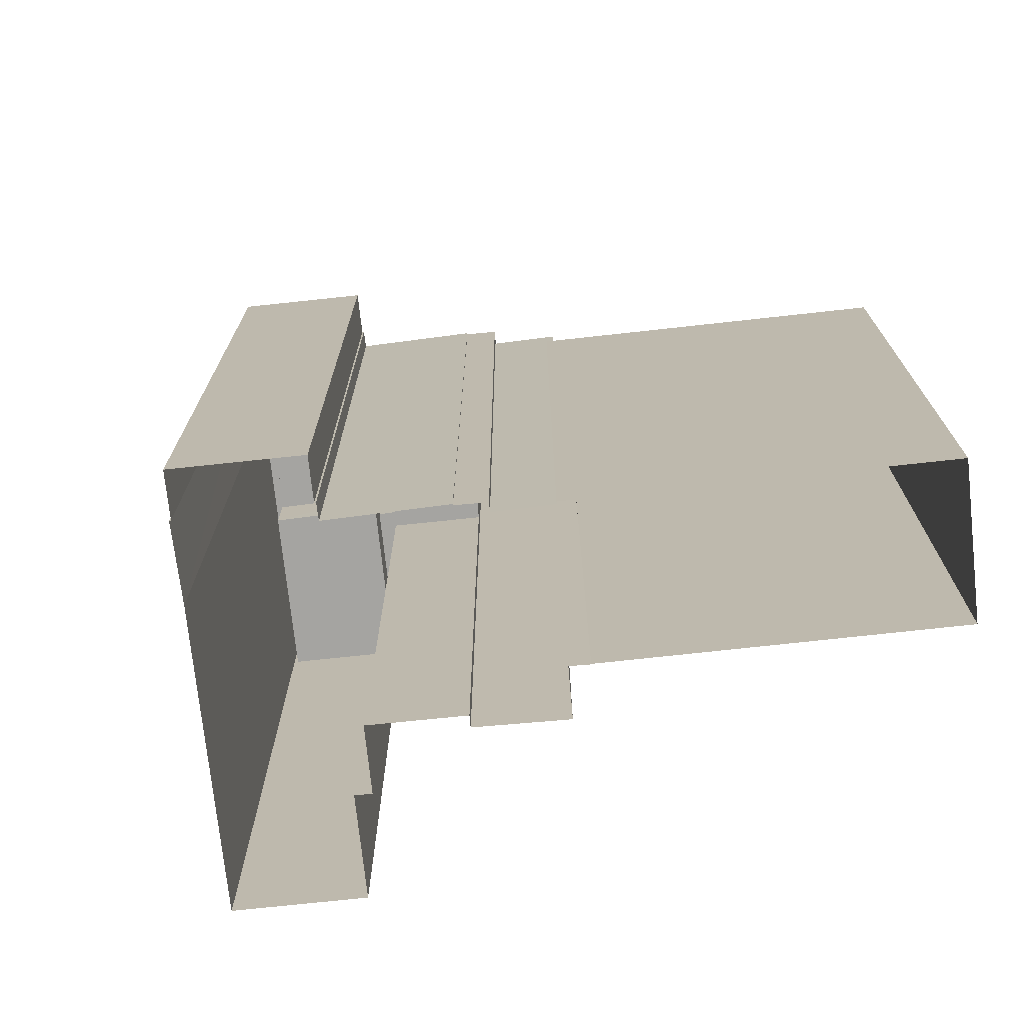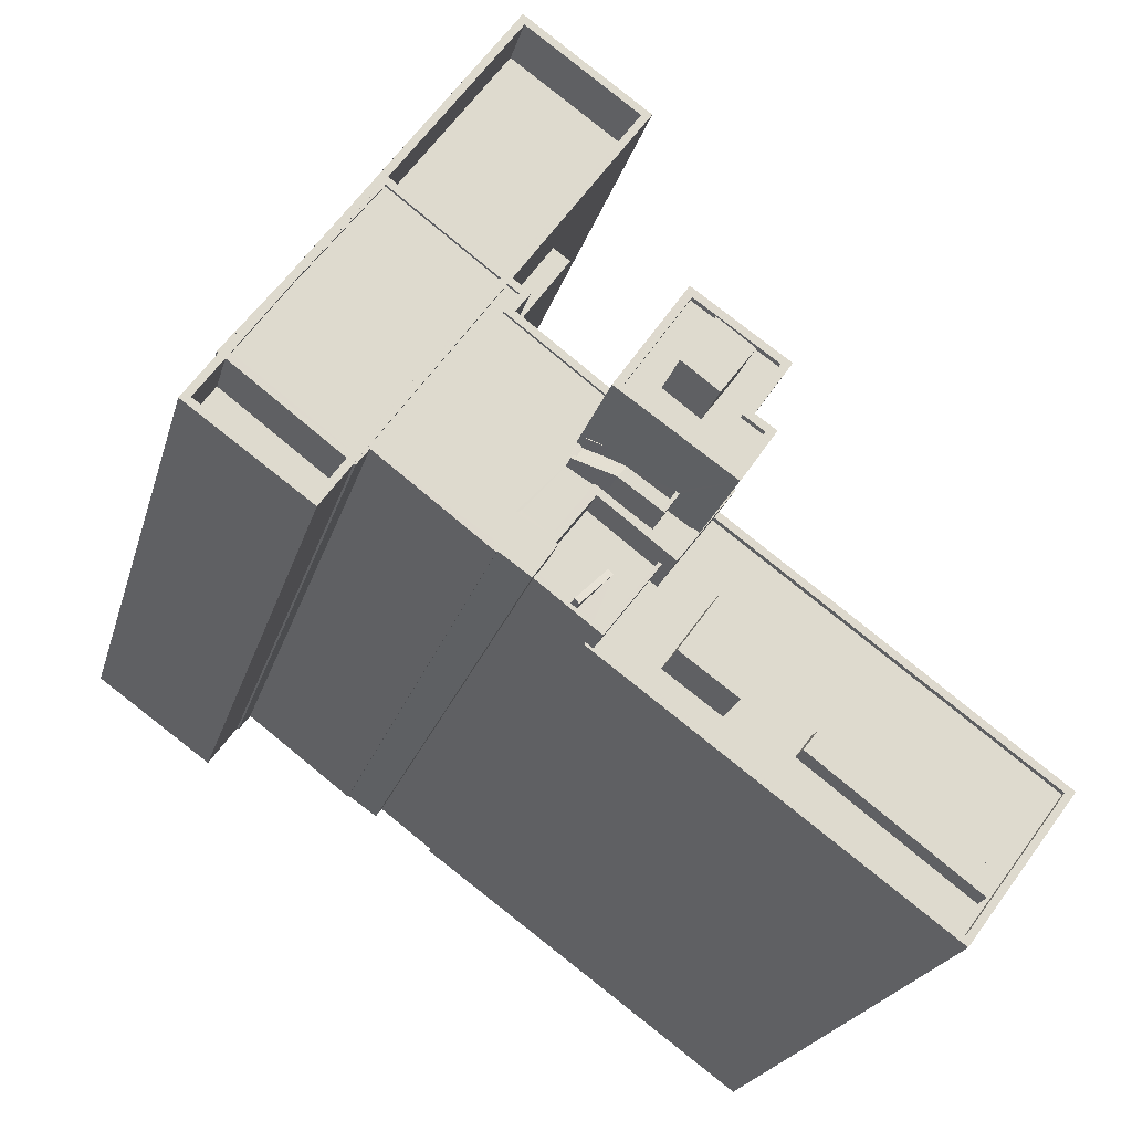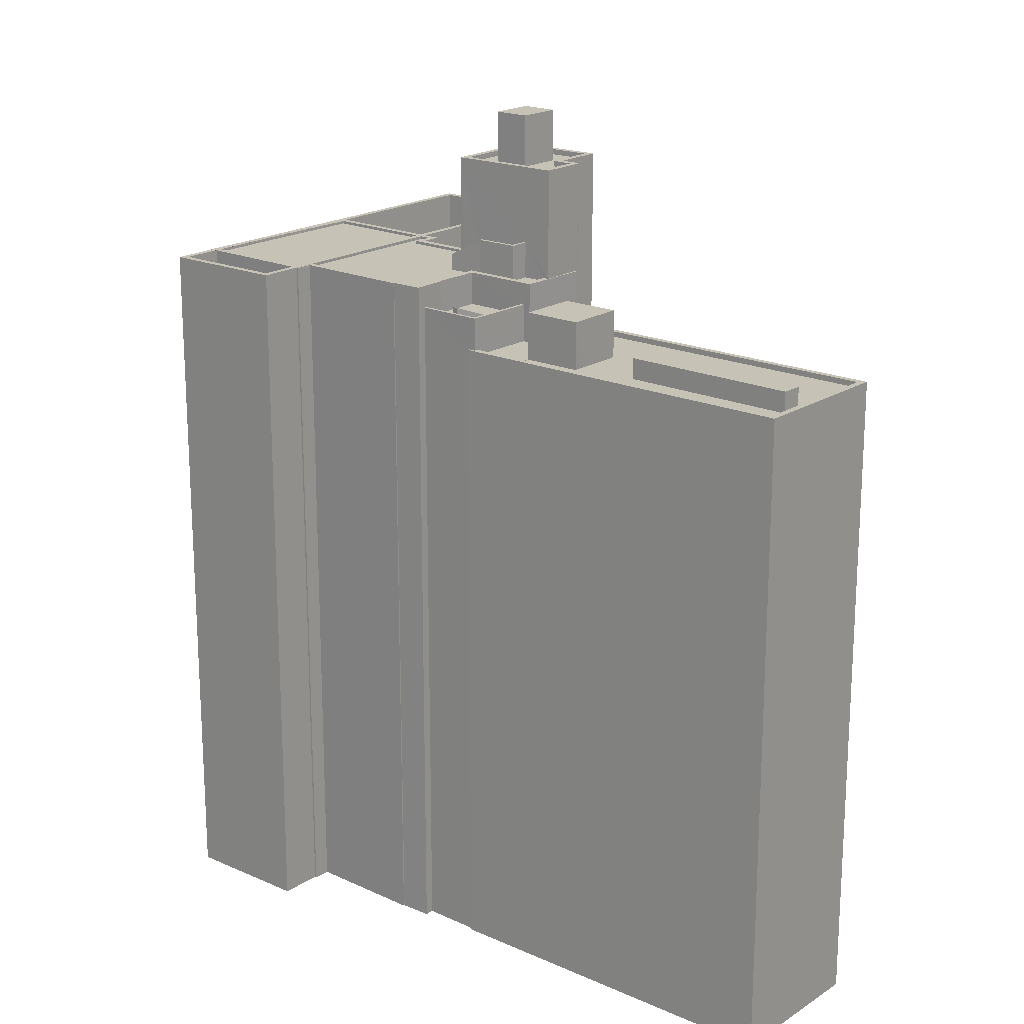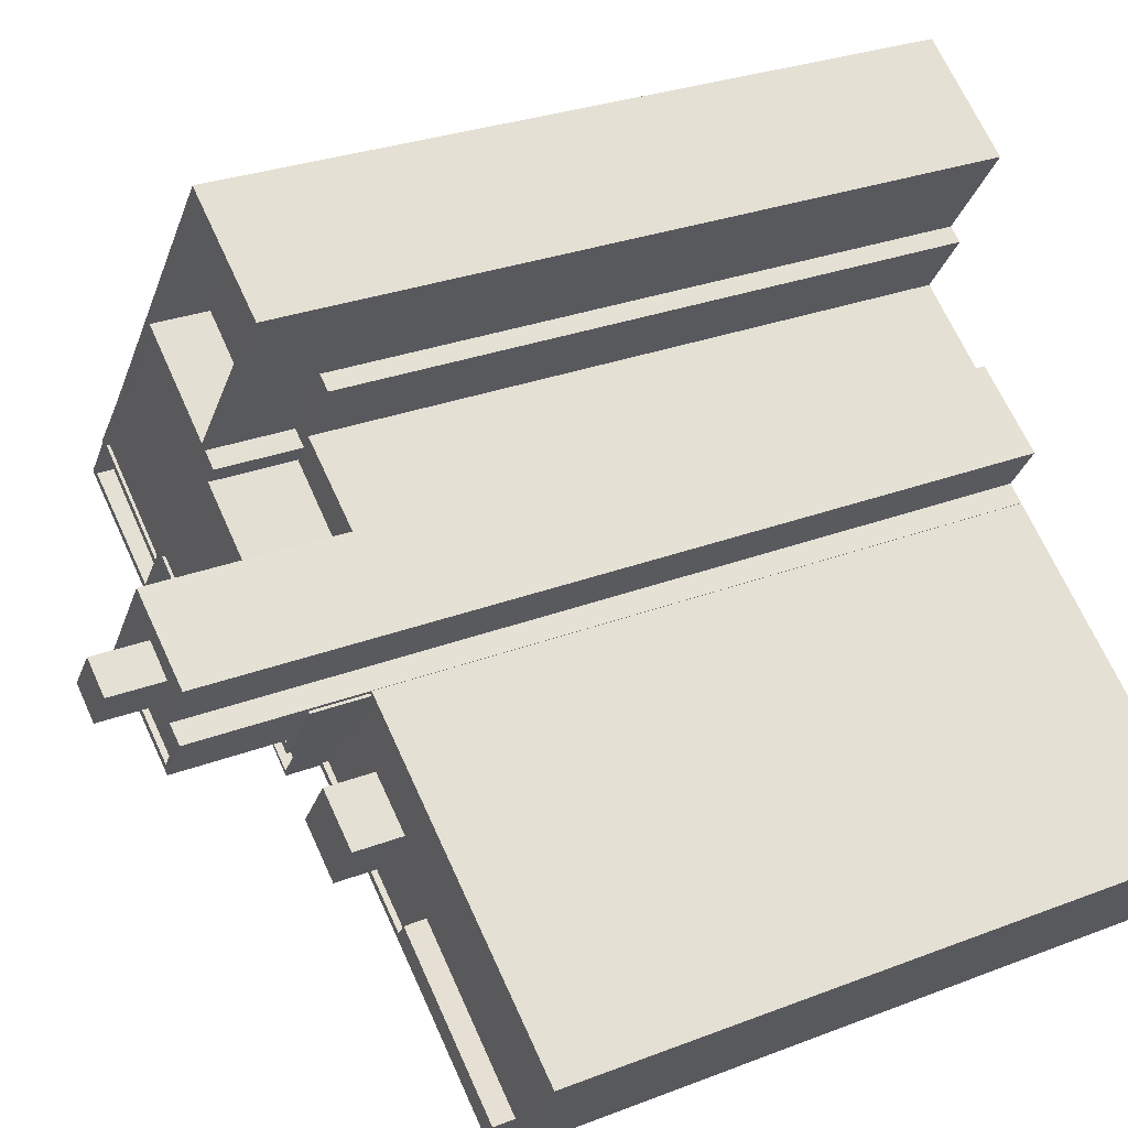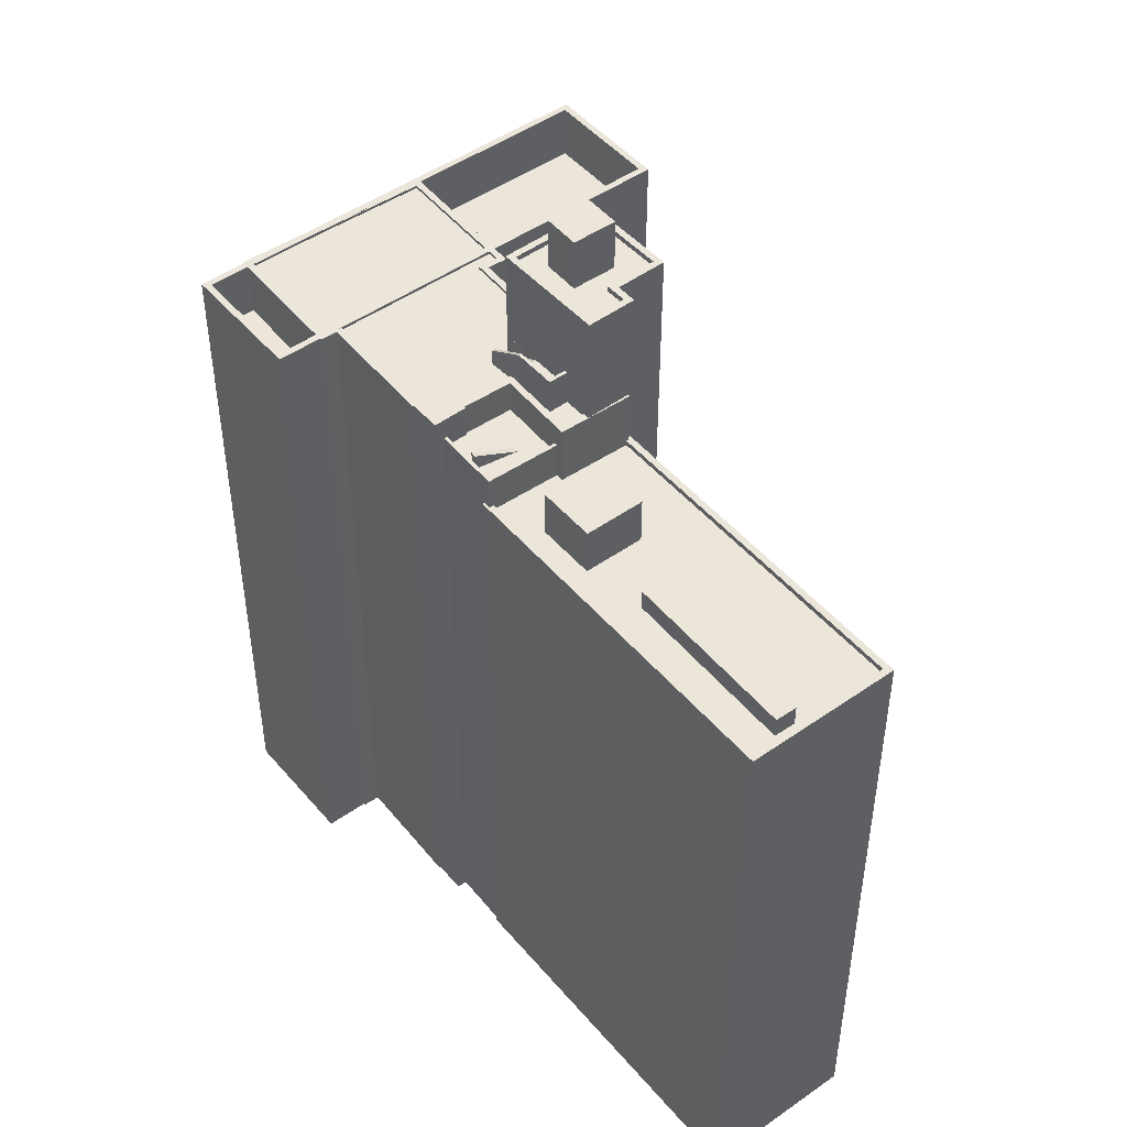
<metadata>
{"format":"obj","ext":"obj","renderer":"f3d","projection":"perspective","resolution":1024,"background":"white","views":[{"elev":-73.3,"azim":-30.1,"up":"+Z"},{"elev":-19.4,"azim":-12.7,"up":"+Y"},{"elev":19.2,"azim":3.5,"up":"+Z"},{"elev":27.5,"azim":59.1,"up":"+Y"},{"elev":48.0,"azim":15.5,"up":"+Z"}]}
</metadata>
<code>
v -5762 -3.625e+04 2.325
v -5767 -3.625e+04 2.327
v -5761 -3.625e+04 2.325
v -5752 -3.625e+04 2.323
v -5739 -3.626e+04 2.317
v -5752 -3.625e+04 2.323
v -5748 -3.625e+04 2.324
v -5735 -3.626e+04 2.319
v -5766 -3.625e+04 2.327
v -5766 -3.625e+04 2.327
v -5763 -3.624e+04 2.328
v -5755 -3.625e+04 2.323
v -5756 -3.625e+04 2.324
v -5754 -3.625e+04 2.323
v -5750 -3.623e+04 2.329
v -5753 -3.624e+04 2.328
v -5755 -3.623e+04 2.331
v -5756 -3.625e+04 2.324
v -5760 -3.625e+04 2.325
v -5748 -3.625e+04 2.324
v -5751 -3.624e+04 2.326
v -5750 -3.624e+04 2.326
v -5747 -3.625e+04 2.324
v -5761 -3.625e+04 2.325
v -5747 -3.625e+04 2.324
v -5753 -3.624e+04 2.328
v -5754 -3.624e+04 2.327
v -5753 -3.625e+04 33.85
v -5752 -3.625e+04 33.12
v -5753 -3.625e+04 33.85
v -5751 -3.625e+04 33.12
v -5754 -3.625e+04 33.12
v -5753 -3.625e+04 33.12
v -5754 -3.625e+04 33.12
v -5752 -3.625e+04 33.12
v -5754 -3.625e+04 33.12
v -5750 -3.625e+04 33.12
v -5752 -3.625e+04 33.12
v -5753 -3.625e+04 33.12
v -5752 -3.625e+04 33.12
v -5754 -3.625e+04 33.12
v -5752 -3.625e+04 33.62
v -5750 -3.625e+04 33.62
v -5752 -3.625e+04 33.62
v -5750 -3.625e+04 33.62
v -5754 -3.625e+04 33.62
v -5754 -3.625e+04 33.62
v -5748 -3.625e+04 34.64
v -5748 -3.625e+04 34.64
v -5749 -3.625e+04 34.64
v -5750 -3.625e+04 34.64
v -5761 -3.625e+04 34.64
v -5760 -3.625e+04 34.64
v -5760 -3.625e+04 34.64
v -5755 -3.625e+04 34.64
v -5754 -3.625e+04 34.64
v -5754 -3.625e+04 34.64
v -5752 -3.625e+04 34.64
v -5752 -3.625e+04 34.64
v -5753 -3.625e+04 34.64
v -5761 -3.625e+04 34.64
v -5750 -3.625e+04 34.64
v -5754 -3.625e+04 34.64
v -5755 -3.625e+04 34.64
v -5755 -3.625e+04 34.64
v -5756 -3.625e+04 34.64
v -5756 -3.625e+04 34.64
v -5756 -3.625e+04 34.64
v -5755 -3.625e+04 34.64
v -5749 -3.625e+04 34.64
v -5754 -3.625e+04 34.51
v -5753 -3.625e+04 34.51
v -5753 -3.625e+04 34.51
v -5756 -3.625e+04 34.51
v -5755 -3.625e+04 34.51
v -5760 -3.625e+04 34.51
v -5755 -3.625e+04 34.51
v -5755 -3.625e+04 34.51
v -5756 -3.624e+04 34.51
v -5756 -3.624e+04 34.51
v -5753 -3.625e+04 34.51
v -5753 -3.625e+04 34.51
v -5753 -3.625e+04 34.51
v -5755 -3.624e+04 34.51
v -5753 -3.625e+04 34.51
v -5752 -3.625e+04 34.51
v -5753 -3.625e+04 34.51
v -5753 -3.625e+04 34.51
v -5765 -3.625e+04 34.51
v -5761 -3.625e+04 34.51
v -5763 -3.624e+04 34.51
v -5756 -3.624e+04 34.51
v -5760 -3.624e+04 34.51
v -5749 -3.625e+04 34.51
v -5750 -3.625e+04 34.51
v -5750 -3.625e+04 34.51
v -5750 -3.625e+04 34.51
v -5752 -3.625e+04 34.51
v -5752 -3.625e+04 34.51
v -5760 -3.624e+04 34.64
v -5756 -3.624e+04 34.64
v -5760 -3.624e+04 34.64
v -5763 -3.624e+04 34.64
v -5756 -3.624e+04 34.64
v -5752 -3.625e+04 34.64
v -5755 -3.624e+04 34.64
v -5756 -3.624e+04 34.64
v -5752 -3.625e+04 34.64
v -5755 -3.624e+04 34.64
v -5755 -3.624e+04 34.64
v -5756 -3.624e+04 34.64
v -5755 -3.624e+04 34.64
v -5761 -3.625e+04 34.64
v -5765 -3.625e+04 34.64
v -5765 -3.625e+04 34.64
v -5761 -3.625e+04 34.64
v -5763 -3.624e+04 34.64
v -5766 -3.625e+04 34.64
v -5766 -3.625e+04 34.64
v -5752 -3.625e+04 34.9
v -5752 -3.625e+04 35.37
v -5752 -3.625e+04 35.37
v -5752 -3.625e+04 36.17
v -5753 -3.625e+04 35.26
v -5753 -3.625e+04 35.26
v -5752 -3.625e+04 36.17
v -5752 -3.625e+04 36.17
v -5753 -3.625e+04 35.26
v -5752 -3.625e+04 35.7
v -5753 -3.625e+04 35.26
v -5752 -3.625e+04 35.37
v -5750 -3.625e+04 35.37
v -5750 -3.625e+04 35.37
v -5752 -3.625e+04 35.37
v -5752 -3.625e+04 35.37
v -5750 -3.625e+04 36.17
v -5750 -3.625e+04 36.17
v -5750 -3.625e+04 36.17
v -5750 -3.625e+04 36.17
v -5752 -3.625e+04 36.17
v -5753 -3.624e+04 30.94
v -5753 -3.624e+04 30.94
v -5754 -3.624e+04 30.94
v -5755 -3.624e+04 30.94
v -5755 -3.624e+04 30.94
v -5751 -3.624e+04 30.94
v -5752 -3.625e+04 30.94
v -5755 -3.624e+04 30.94
v -5750 -3.623e+04 34.65
v -5755 -3.623e+04 34.65
v -5755 -3.623e+04 34.65
v -5767 -3.625e+04 34.65
v -5762 -3.625e+04 34.64
v -5762 -3.625e+04 34.64
v -5751 -3.623e+04 34.65
v -5766 -3.625e+04 34.65
v -5751 -3.623e+04 32.15
v -5755 -3.623e+04 32.15
v -5760 -3.624e+04 32.15
v -5756 -3.624e+04 32.15
v -5761 -3.625e+04 32.14
v -5766 -3.625e+04 32.15
v -5762 -3.625e+04 32.14
v -5765 -3.625e+04 32.15
v -5747 -3.625e+04 39.72
v -5748 -3.625e+04 39.72
v -5749 -3.625e+04 39.72
v -5753 -3.625e+04 39.72
v -5749 -3.625e+04 39.72
v -5748 -3.625e+04 39.72
v -5747 -3.625e+04 39.72
v -5747 -3.625e+04 39.72
v -5750 -3.624e+04 39.72
v -5750 -3.624e+04 39.72
v -5753 -3.625e+04 39.72
v -5749 -3.625e+04 39.72
v -5750 -3.624e+04 39.47
v -5753 -3.625e+04 39.47
v -5750 -3.625e+04 39.47
v -5749 -3.624e+04 39.47
v -5752 -3.625e+04 39.47
v -5751 -3.625e+04 39.47
v -5749 -3.625e+04 39.47
v -5747 -3.625e+04 39.47
v -5750 -3.625e+04 39.47
v -5749 -3.625e+04 39.47
v -5749 -3.625e+04 39.47
v -5748 -3.625e+04 39.47
v -5751 -3.625e+04 41.86
v -5749 -3.625e+04 41.86
v -5750 -3.625e+04 41.86
v -5750 -3.625e+04 41.86
v -5738 -3.626e+04 31.86
v -5747 -3.626e+04 31.87
v -5739 -3.626e+04 31.86
v -5752 -3.625e+04 31.87
v -5750 -3.625e+04 31.87
v -5751 -3.625e+04 31.87
v -5750 -3.625e+04 31.87
v -5750 -3.625e+04 31.87
v -5745 -3.626e+04 31.86
v -5735 -3.626e+04 31.86
v -5738 -3.626e+04 31.86
v -5748 -3.625e+04 31.87
v -5748 -3.625e+04 31.87
v -5746 -3.625e+04 31.87
v -5747 -3.626e+04 31.87
v -5746 -3.626e+04 31.87
v -5744 -3.626e+04 31.86
v -5738 -3.626e+04 31.86
v -5752 -3.625e+04 32.12
v -5739 -3.626e+04 32.11
v -5752 -3.625e+04 32.12
v -5752 -3.625e+04 32.12
v -5735 -3.626e+04 32.11
v -5739 -3.626e+04 32.11
v -5735 -3.626e+04 32.11
v -5748 -3.625e+04 32.12
v -5748 -3.625e+04 32.12
v -5748 -3.625e+04 32.12
v -5748 -3.625e+04 32.12
v -5752 -3.625e+04 32.12
v -5738 -3.626e+04 32.81
v -5744 -3.626e+04 32.81
v -5745 -3.626e+04 32.81
v -5738 -3.626e+04 32.81
v -5750 -3.625e+04 34.06
v -5746 -3.625e+04 34.06
v -5748 -3.625e+04 34.06
v -5747 -3.626e+04 34.06
f 1 2 3
f 4 5 6
f 5 7 8
f 9 10 11
f 3 2 9
f 12 13 14
f 15 16 17
f 17 16 11
f 18 19 13
f 14 20 4
f 21 22 23
f 24 3 19
f 20 25 7
f 20 21 23
f 26 27 16
f 21 13 27
f 4 7 5
f 9 11 19
f 3 9 19
f 13 21 14
f 16 27 11
f 27 13 19
f 7 4 20
f 14 21 20
f 11 27 19
f 28 29 30
f 28 31 29
f 32 33 34
f 34 35 36
f 35 29 37
f 38 31 39
f 40 31 38
f 37 31 40
f 34 33 29
f 29 31 37
f 35 34 29
f 32 41 33
f 41 38 39
f 33 41 39
f 42 43 44
f 43 45 44
f 46 42 44
f 47 46 44
f 48 49 50
f 48 50 51
f 52 53 54
f 55 56 57
f 58 59 60
f 61 53 52
f 51 62 58
f 63 64 65
f 63 58 60
f 57 58 63
f 55 63 66
f 66 67 68
f 53 68 67
f 53 67 54
f 65 69 67
f 62 50 70
f 62 59 58
f 51 50 62
f 55 57 63
f 66 63 65
f 66 65 67
f 71 72 73
f 74 75 76
f 77 78 75
f 71 73 78
f 76 79 80
f 81 82 83
f 80 79 84
f 79 85 86
f 85 83 87
f 88 81 83
f 73 88 85
f 76 75 73
f 75 78 73
f 76 73 79
f 73 85 79
f 88 83 85
f 89 90 91
f 91 92 93
f 91 90 92
f 94 95 96
f 94 96 97
f 98 99 97
f 96 98 97
f 100 101 102
f 102 103 100
f 104 101 100
f 105 106 107
f 105 108 106
f 107 106 109
f 110 111 109
f 110 109 112
f 109 106 112
f 113 114 115
f 116 113 115
f 117 118 119
f 82 81 120
f 120 121 122
f 120 81 121
f 123 124 125
f 124 126 127
f 123 126 124
f 128 129 130
f 131 132 133
f 134 132 135
f 132 131 135
f 136 137 138
f 137 139 138
f 123 136 138
f 140 123 138
f 141 142 143
f 142 144 143
f 143 145 146
f 146 145 147
f 147 145 148
f 143 144 145
f 149 150 151
f 152 153 154
f 152 151 150
f 149 151 155
f 156 152 154
f 151 152 156
f 157 158 159
f 160 157 159
f 161 162 163
f 161 164 162
f 149 154 153
f 149 155 154
f 165 166 167
f 168 167 169
f 165 170 166
f 171 170 172
f 173 172 174
f 168 169 175
f 176 170 171
f 173 171 172
f 166 170 176
f 167 166 169
f 177 178 179
f 180 177 179
f 178 181 182
f 179 178 182
f 180 179 183
f 183 184 180
f 181 185 182
f 186 185 181
f 184 183 187
f 188 187 186
f 187 183 185
f 186 187 185
f 173 174 168
f 175 173 168
f 189 190 191
f 189 192 190
f 193 194 195
f 194 196 195
f 197 198 196
f 194 197 196
f 198 197 199
f 200 198 199
f 201 194 193
f 202 203 193
f 204 199 205
f 204 206 202
f 201 207 194
f 199 197 205
f 206 208 209
f 204 205 206
f 202 209 203
f 210 201 193
f 203 210 193
f 206 209 202
f 209 208 207
f 201 209 207
f 211 212 213
f 211 213 214
f 212 215 216
f 217 215 218
f 219 218 220
f 221 217 219
f 213 216 222
f 216 215 217
f 212 216 213
f 219 217 218
f 223 224 225
f 226 223 225
f 227 228 229
f 227 230 228
f 29 33 30
f 39 31 28
f 33 39 28
f 30 33 28
f 41 47 38
f 47 44 38
f 44 40 38
f 37 40 44
f 45 37 44
f 213 42 214
f 4 214 14
f 14 214 46
f 214 42 46
f 196 198 222
f 198 200 43
f 213 222 42
f 42 198 43
f 42 222 198
f 45 58 35
f 58 45 51
f 51 43 199
f 35 37 45
f 199 43 200
f 45 43 51
f 48 220 49
f 48 219 220
f 219 48 221
f 204 221 199
f 199 221 51
f 221 48 51
f 57 35 58
f 57 36 35
f 10 119 118
f 10 9 119
f 3 24 61
f 52 3 61
f 13 68 18
f 13 66 68
f 68 53 19
f 18 68 19
f 61 24 19
f 53 61 19
f 11 10 118
f 117 11 118
f 145 112 106
f 148 145 106
f 148 106 108
f 147 148 108
f 116 115 164
f 161 116 164
f 112 145 144
f 110 112 144
f 101 159 102
f 101 160 159
f 80 84 109
f 111 80 109
f 104 100 93
f 92 104 93
f 107 84 79
f 107 109 84
f 105 107 79
f 86 105 79
f 94 97 62
f 70 94 62
f 62 97 99
f 59 62 99
f 72 71 63
f 60 72 63
f 63 71 78
f 64 63 78
f 65 64 78
f 77 65 78
f 67 76 54
f 67 74 76
f 113 89 114
f 113 90 89
f 103 93 100
f 103 91 93
f 121 81 124
f 135 121 124
f 81 88 124
f 135 124 127
f 134 135 127
f 126 134 127
f 60 125 73
f 73 72 60
f 123 125 60
f 98 123 59
f 99 98 59
f 59 123 60
f 73 124 88
f 73 125 124
f 83 82 128
f 128 120 129
f 128 82 120
f 83 130 87
f 83 128 130
f 126 123 140
f 133 132 138
f 139 133 138
f 134 126 132
f 132 126 138
f 126 140 138
f 95 136 96
f 95 137 136
f 96 123 98
f 96 136 123
f 121 135 131
f 122 121 131
f 146 27 143
f 146 21 27
f 141 26 16
f 142 141 16
f 143 27 26
f 141 143 26
f 3 52 1
f 1 52 153
f 153 111 149
f 15 142 16
f 149 142 15
f 110 144 142
f 54 76 80
f 153 52 54
f 111 110 149
f 54 80 111
f 153 54 111
f 110 142 149
f 150 17 117
f 17 11 117
f 152 150 117
f 2 152 119
f 9 2 119
f 119 152 117
f 149 15 17
f 150 149 17
f 153 2 1
f 153 152 2
f 159 158 102
f 158 151 102
f 164 115 162
f 102 151 156
f 89 91 114
f 162 115 156
f 103 102 156
f 91 103 114
f 115 114 156
f 114 103 156
f 154 163 162
f 156 154 162
f 155 158 157
f 155 151 158
f 161 163 116
f 157 160 101
f 163 154 116
f 92 90 113
f 155 157 101
f 154 155 104
f 104 92 113
f 104 155 101
f 116 154 113
f 154 104 113
f 22 21 146
f 22 146 174
f 174 108 168
f 105 85 168
f 105 86 85
f 146 147 108
f 108 105 168
f 146 108 174
f 22 172 23
f 22 174 172
f 23 170 20
f 23 172 170
f 20 165 25
f 20 170 165
f 7 25 218
f 25 165 218
f 49 167 50
f 49 165 167
f 220 218 49
f 218 165 49
f 94 70 95
f 85 87 130
f 122 129 120
f 85 130 168
f 50 137 70
f 167 137 50
f 130 129 168
f 167 168 139
f 70 137 95
f 139 131 133
f 122 131 129
f 167 139 137
f 168 129 139
f 129 131 139
f 169 188 186
f 169 166 188
f 186 181 169
f 181 178 175
f 181 175 169
f 175 178 177
f 173 175 177
f 184 171 180
f 180 173 177
f 180 171 173
f 176 184 187
f 176 171 184
f 166 187 188
f 166 176 187
f 179 191 190
f 183 179 190
f 183 190 192
f 185 183 192
f 182 185 192
f 189 182 192
f 189 179 182
f 189 191 179
f 4 6 211
f 214 4 211
f 212 211 6
f 5 212 6
f 7 215 8
f 7 218 215
f 212 5 8
f 215 212 8
f 202 193 217
f 193 195 216
f 217 193 216
f 196 216 195
f 196 222 216
f 204 217 221
f 204 202 217
f 225 224 209
f 201 225 209
f 209 223 203
f 209 224 223
f 203 226 210
f 203 223 226
f 226 225 201
f 210 226 201
f 205 197 227
f 229 205 227
f 228 205 229
f 228 206 205
f 206 228 208
f 228 230 208
f 208 230 207
f 230 194 207
f 197 194 230
f 227 197 230
f 32 34 47
f 14 46 12
f 34 56 47
f 41 32 47
f 12 46 55
f 47 56 55
f 46 47 55
f 13 55 66
f 13 12 55
f 56 36 57
f 56 34 36
f 65 75 69
f 65 77 75
f 75 67 69
f 75 74 67

</code>
